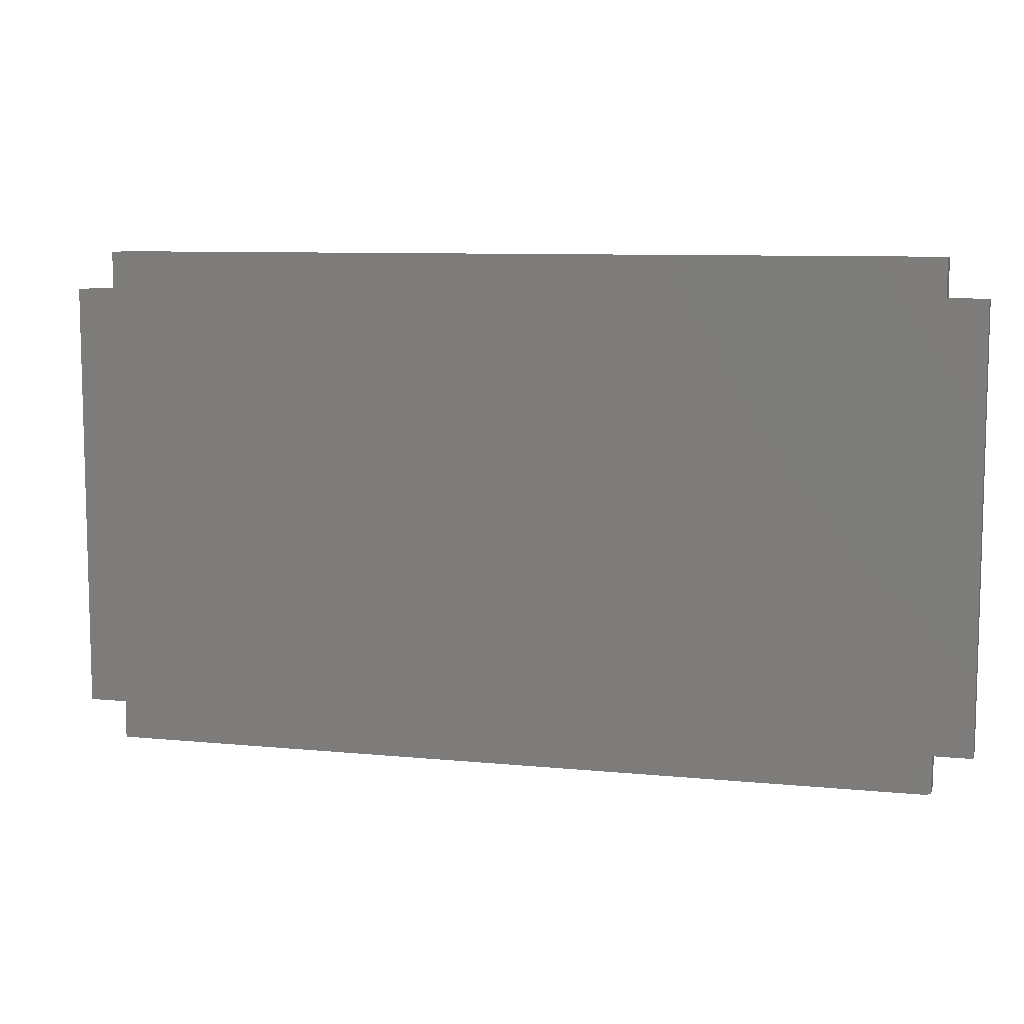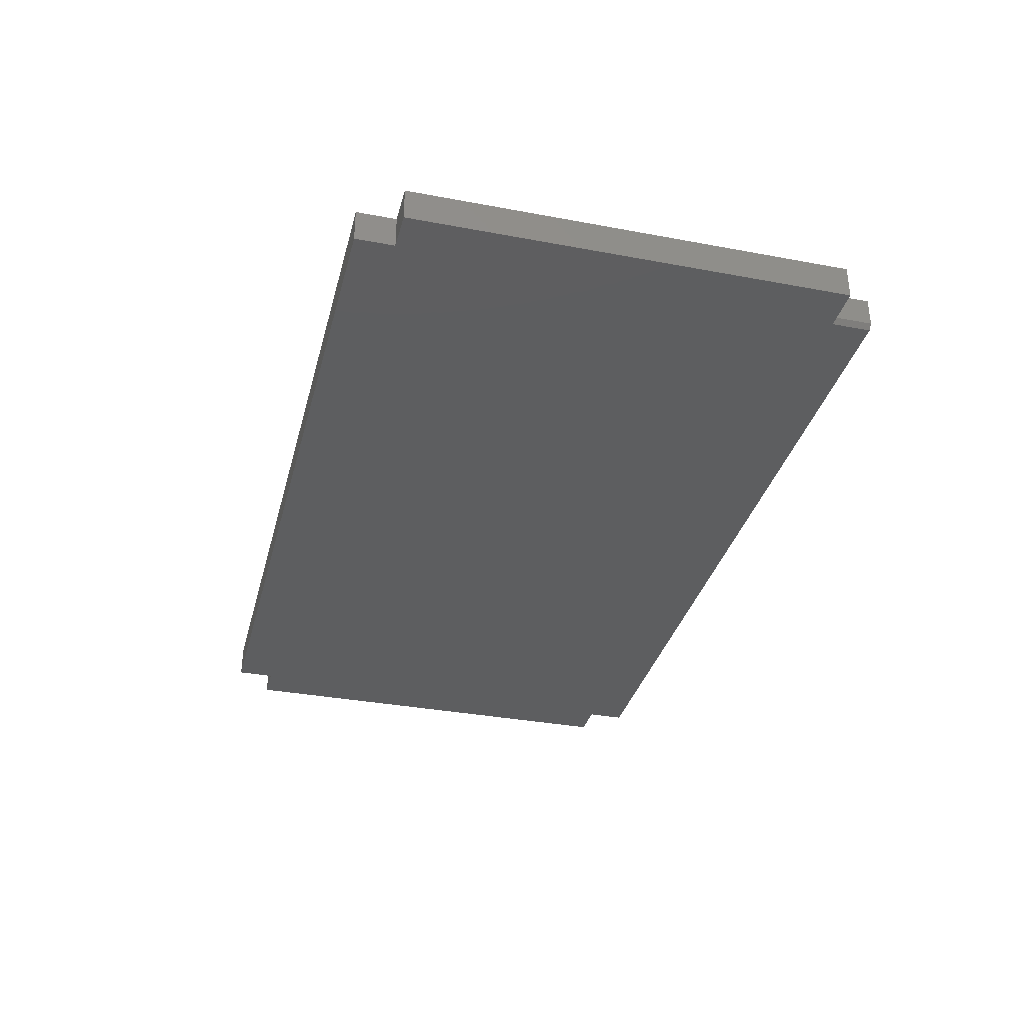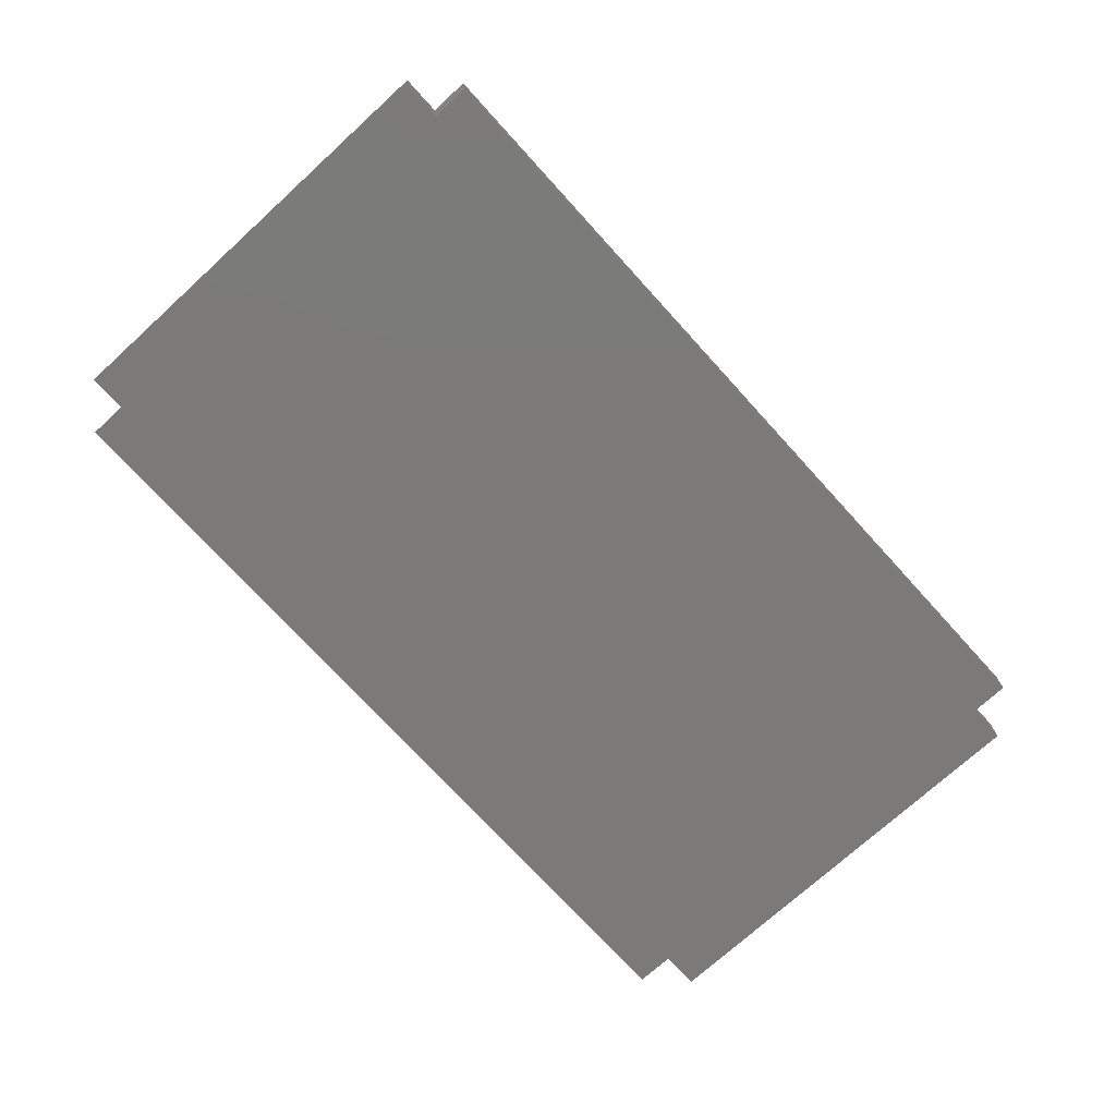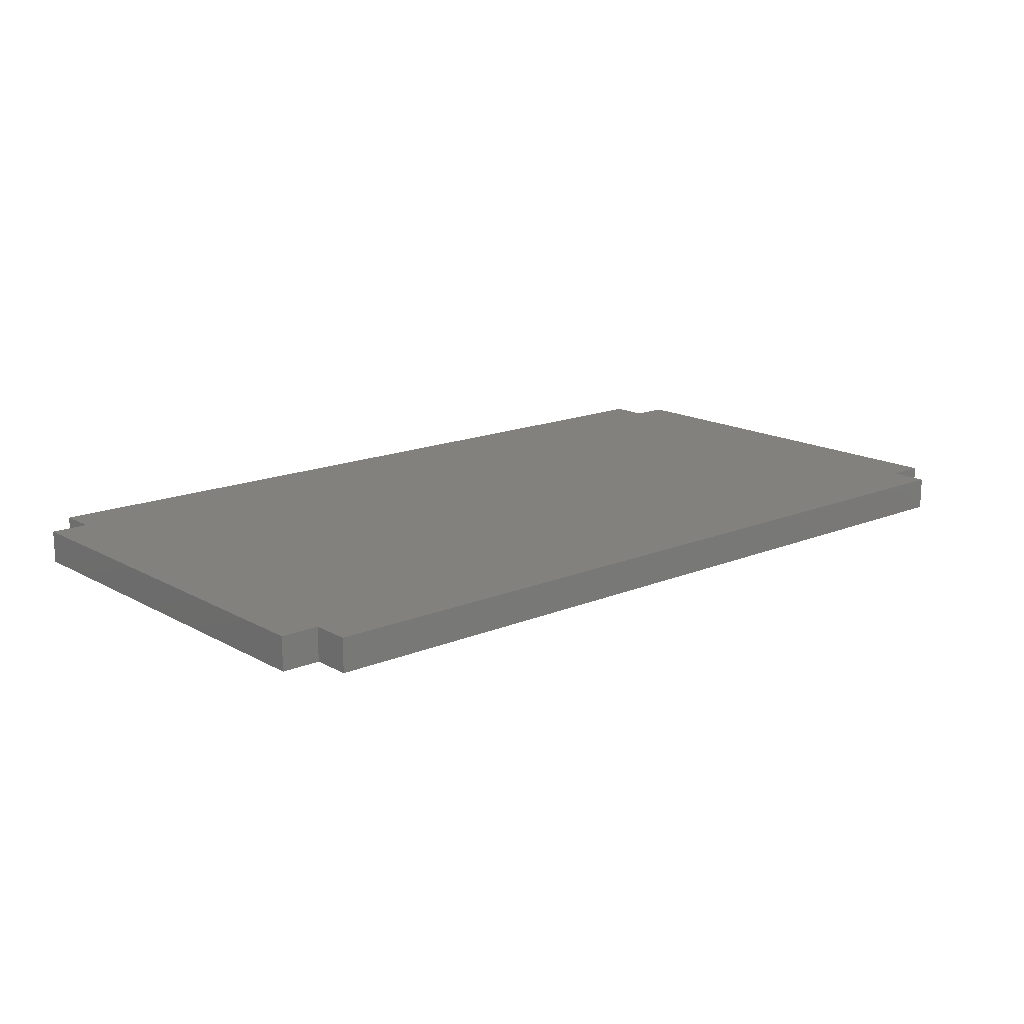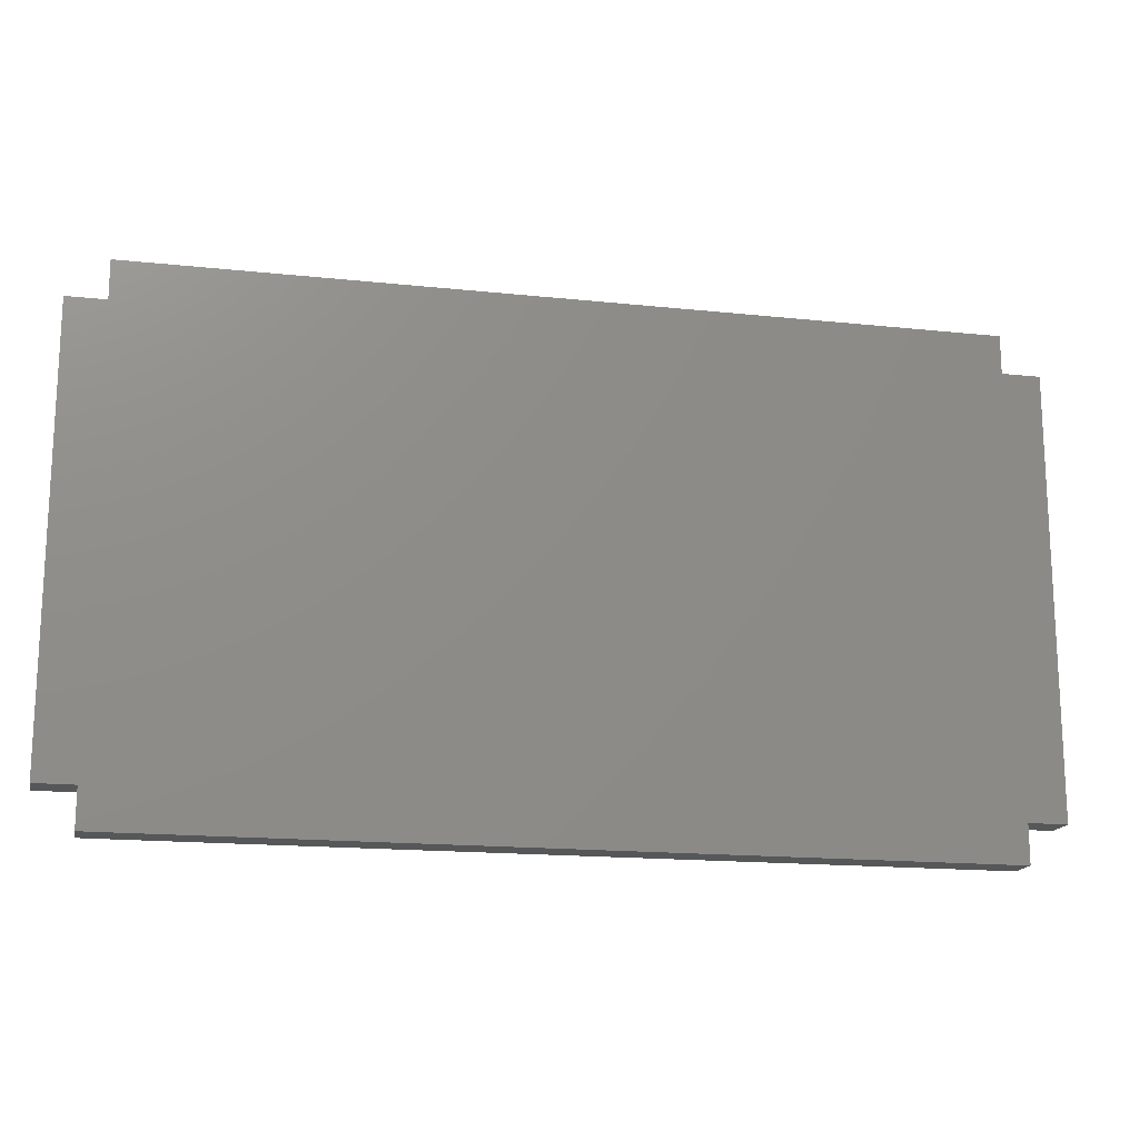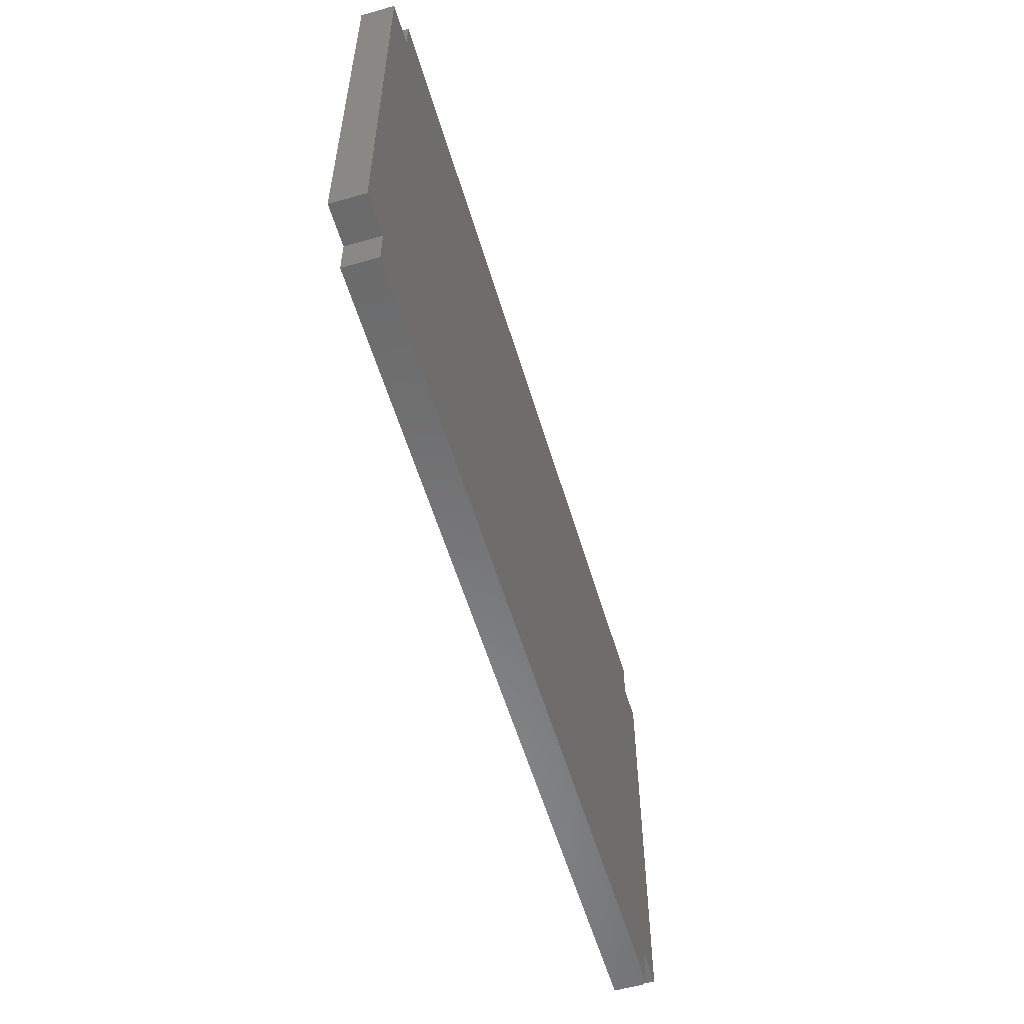
<metadata>
{"format":"stl","ext":"stl","renderer":"f3d","projection":"perspective","resolution":1024,"background":"white","views":[{"elev":8.7,"azim":14.9,"up":"+Z"},{"elev":-34.3,"azim":75.8,"up":"+Y"},{"elev":-73.6,"azim":132.3,"up":"+Y"},{"elev":15.8,"azim":-40.9,"up":"+Y"},{"elev":-16.6,"azim":167.8,"up":"+Z"},{"elev":-56.7,"azim":-73.5,"up":"+Z"}]}
</metadata>
<code>
# stl→obj: 26 verts, 48 faces
v 0.75 -0.05469 -0.3594
v 0.75 1.665e-16 -0.3594
v 0.75 -0.05469 0.3512
v 0.75 2.06e-16 0.3512
v -0.75 -0.05469 -0.3594
v -0.6868 -0.05469 -0.3594
v 0.679 -0.05469 -0.3594
v 0.6868 -0.05469 0.3512
v -0.6868 -0.05469 0.3512
v -0.75 -0.05469 0.3512
v -0.6868 -0.05469 0.4143
v 0.6868 -0.05469 0.4143
v -0.6868 -0.05469 -0.4225
v 0.679 -0.05469 -0.4225
v 0.6868 -0.04688 -0.4225
v 0.6868 1.56e-16 -0.4225
v 0.6868 -0.04688 -0.3594
v 0.6868 1.595e-16 -0.3594
v -0.6868 3.506e-18 -0.4225
v 0.6868 2.025e-16 0.4143
v -0.6868 4.996e-17 0.4143
v -0.6868 7.012e-18 -0.3594
v -0.75 0 -0.3594
v -0.75 3.944e-17 0.3512
v -0.6868 4.645e-17 0.3512
v 0.6868 1.99e-16 0.3512
f 1 2 3
f 3 2 4
f 3 5 6
f 3 6 7
f 3 7 1
f 5 3 8
f 5 8 9
f 5 9 10
f 9 8 11
f 11 8 12
f 13 14 6
f 6 14 7
f 15 16 17
f 17 16 18
f 13 19 14
f 14 19 16
f 14 16 15
f 18 2 17
f 17 2 1
f 17 1 7
f 12 20 11
f 11 20 21
f 14 15 7
f 7 15 17
f 4 2 18
f 4 18 22
f 4 22 23
f 23 24 25
f 23 25 26
f 23 26 4
f 25 21 26
f 26 21 20
f 19 22 16
f 16 22 18
f 10 24 5
f 5 24 23
f 9 25 10
f 10 25 24
f 11 21 9
f 9 21 25
f 8 26 12
f 12 26 20
f 3 4 8
f 8 4 26
f 6 22 13
f 13 22 19
f 5 23 6
f 6 23 22

</code>
